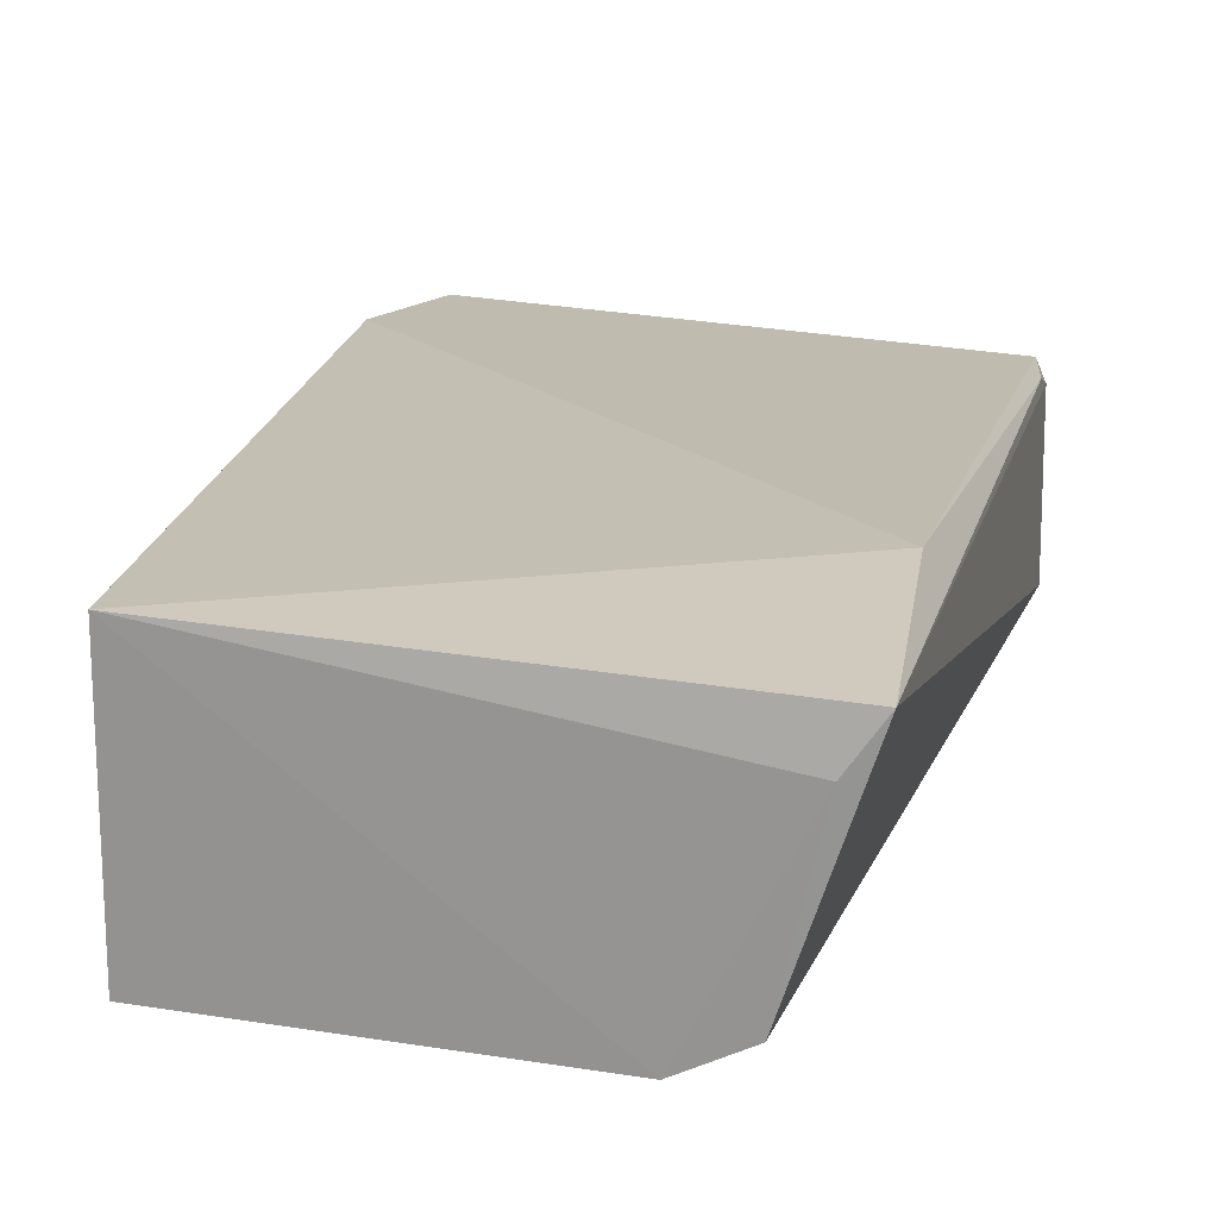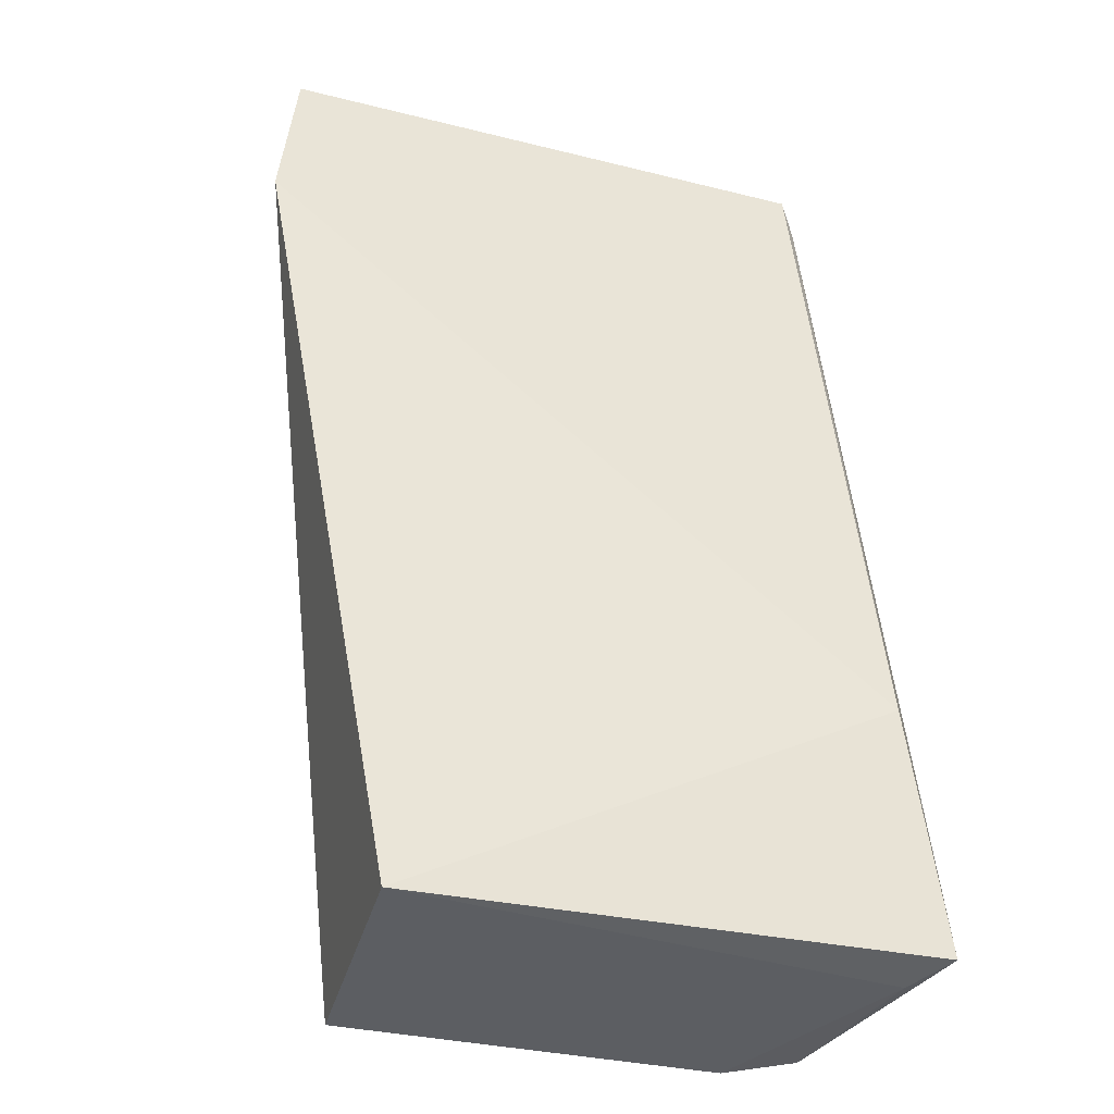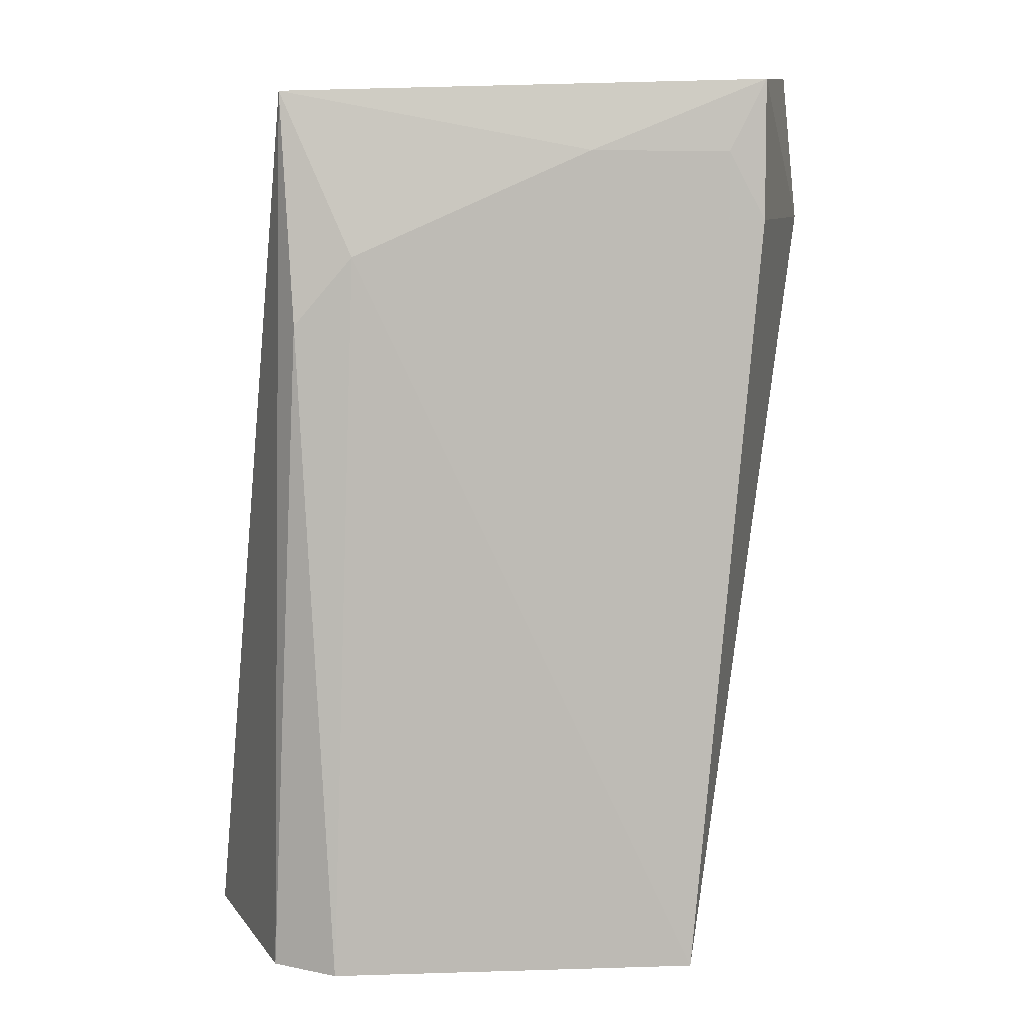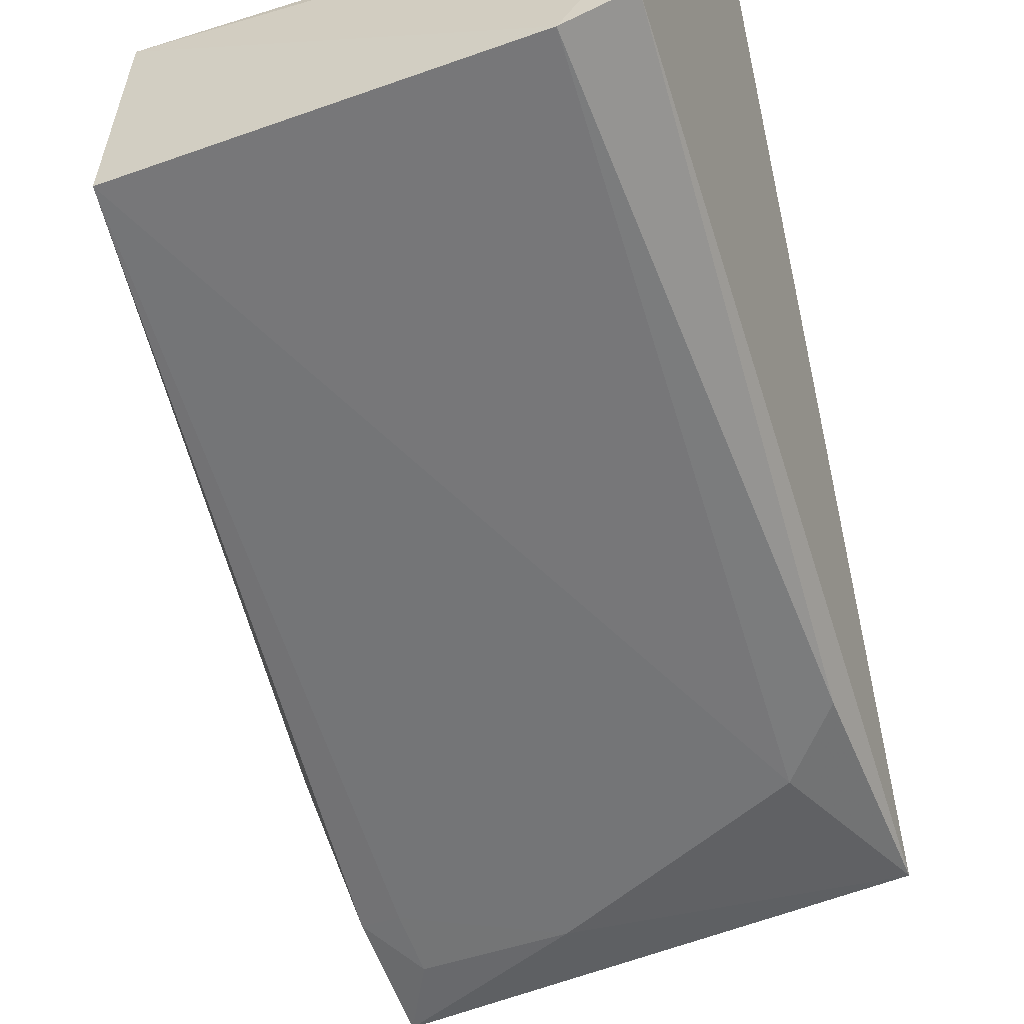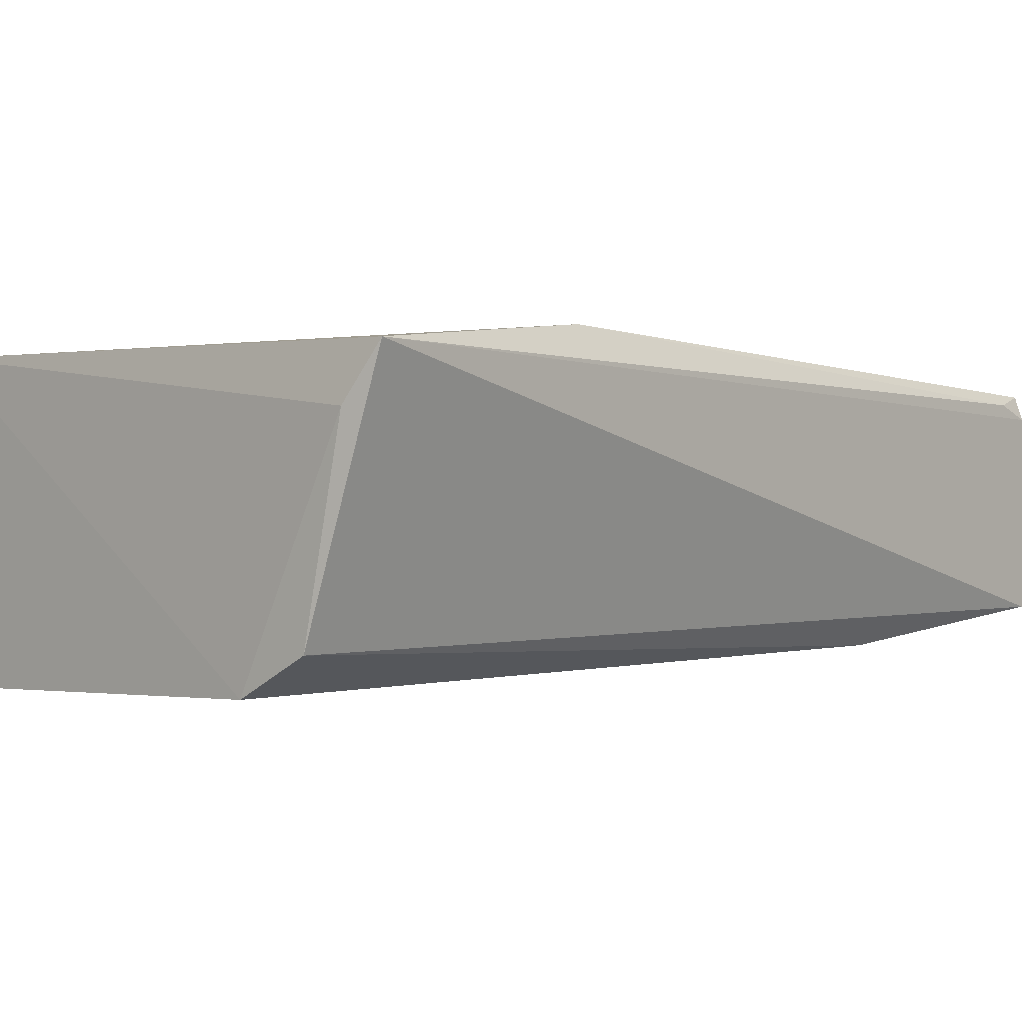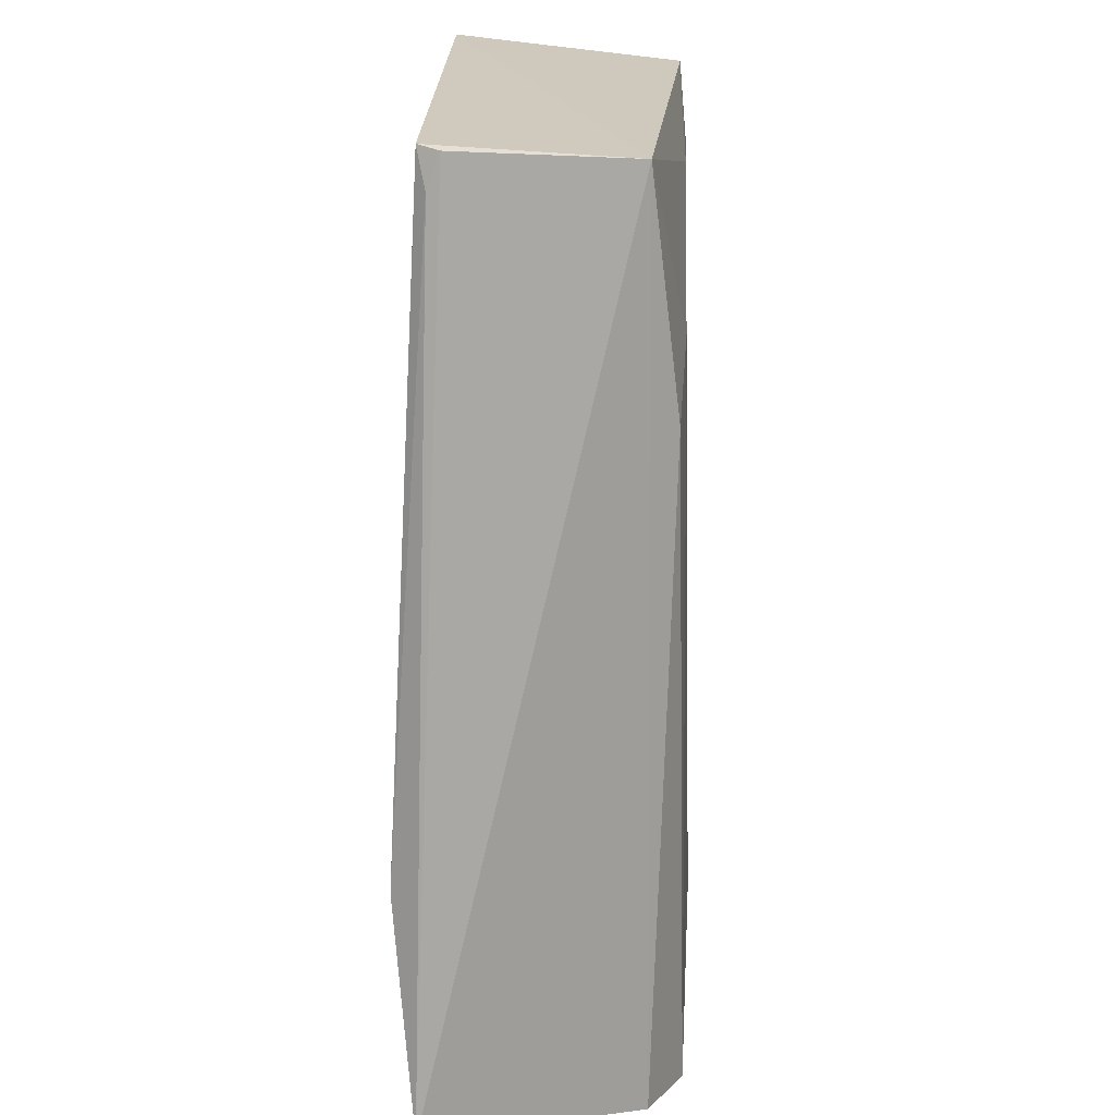
<metadata>
{"format":"obj","ext":"obj","renderer":"f3d","projection":"perspective","resolution":1024,"background":"white","views":[{"elev":18.0,"azim":18.7,"up":"+Z"},{"elev":-37.2,"azim":-14.6,"up":"+Y"},{"elev":7.3,"azim":177.1,"up":"+Y"},{"elev":-57.5,"azim":18.5,"up":"+Z"},{"elev":-0.0,"azim":44.2,"up":"+Z"},{"elev":20.2,"azim":92.6,"up":"+Y"}]}
</metadata>
<code>
v 0.02649 0.09951 0.02663
v 0.03716 0.002208 0.02758
v 0.02644 0.07336 0.002524
v -0.02462 0.09983 0.002798
v -0.0327 0.08546 0.0288
v -0.01704 0.001923 0.0001063
v 0.0279 0.09856 0.005526
v 0.03283 0.02748 0.02999
v -0.0309 0.1017 0.02792
v 0.02274 0.001105 0.0009693
v 0.02015 0.08076 0.002052
v -0.02452 0.08476 0.002038
v -0.01699 0.00192 0.02824
v 0.02761 0.0991 0.02432
v 0.02956 0.001428 0.004535
v 0.02784 0.09539 0.02569
v -0.005713 0.0922 0.002168
v 0.03377 0.001316 0.0227
v -0.02062 0.09208 0.002085
v -0.02064 0.08479 0.001911
f 8 1 5
f 9 5 1
f 9 4 5
f 9 7 4
f 9 1 7
f 11 10 6
f 11 3 10
f 11 7 3
f 12 6 5
f 12 5 4
f 13 5 6
f 13 8 5
f 13 2 8
f 13 6 10
f 14 7 1
f 14 2 7
f 15 7 2
f 15 3 7
f 15 10 3
f 16 8 2
f 16 1 8
f 16 14 1
f 16 2 14
f 17 4 7
f 17 7 11
f 18 13 10
f 18 2 13
f 18 15 2
f 18 10 15
f 19 12 4
f 19 4 17
f 20 6 12
f 20 12 19
f 20 11 6
f 20 19 17
f 20 17 11

</code>
